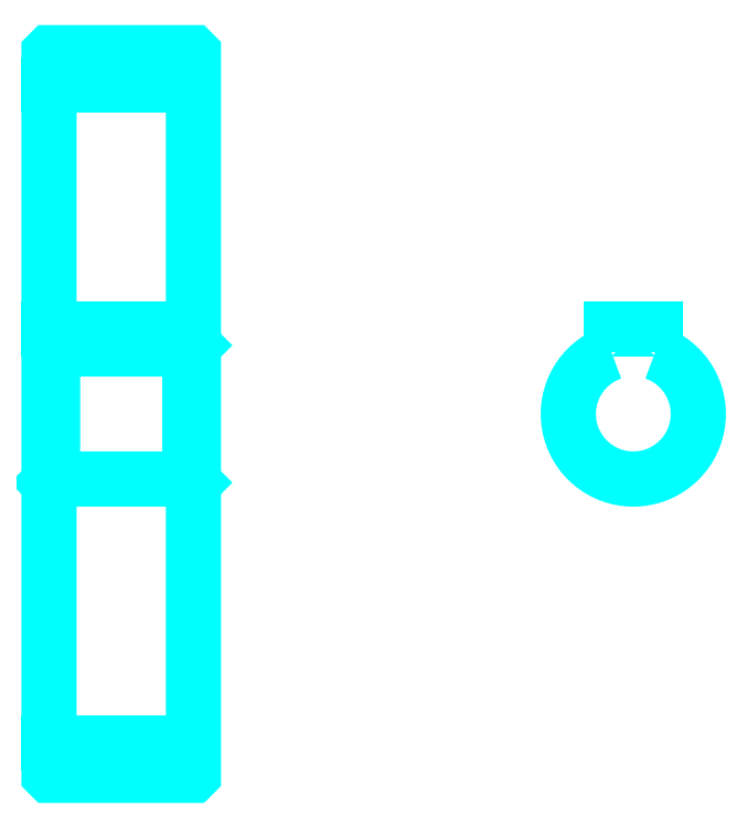
<metadata>
{"format":"dxf","ext":"dxf","renderer":"ezdxf+matplotlib","layout":"modelspace","background":"white","min_lineweight":24,"dpi":150}
</metadata>
<code>
0
SECTION
2
ENTITIES
0
LINE
8
0
10
95.07
20
132
30
0
11
115.1
21
132
31
0
0
LINE
8
0
10
95.07
20
41
30
0
11
115.1
21
41
31
0
0
LINE
8
0
10
115.1
20
96
30
0
11
114.6
21
95.5
31
0
0
LINE
8
0
10
115.1
20
77
30
0
11
114.6
21
77.5
31
0
0
LINE
8
0
10
95.07
20
77
30
0
11
95.57
21
77.5
31
0
0
POLYLINE
8
0
66
1
10
0
20
0
30
0
70
2
0
VERTEX
8
0
10
95.07
20
77
30
0
70
0
0
VERTEX
8
0
10
95.07
20
36.6
30
0
70
0
0
VERTEX
8
0
10
95.17
20
36.5
30
0
70
0
0
VERTEX
8
0
10
115
20
36.5
30
0
70
0
0
VERTEX
8
0
10
115.1
20
36.6
30
0
70
0
0
VERTEX
8
0
10
115.1
20
136.4
30
0
70
0
0
VERTEX
8
0
10
115
20
136.5
30
0
70
0
0
VERTEX
8
0
10
95.17
20
136.5
30
0
70
0
0
VERTEX
8
0
10
95.07
20
136.4
30
0
70
0
0
VERTEX
8
0
10
95.07
20
77
30
0
70
0
0
SEQEND
8
0
0
POLYLINE
8
0
66
1
10
0
20
0
30
0
70
2
0
VERTEX
8
0
10
95.07
20
96
30
0
70
0
0
VERTEX
8
0
10
95.57
20
95.5
30
0
70
0
0
VERTEX
8
0
10
95.57
20
77.5
30
0
70
0
0
VERTEX
8
0
10
114.6
20
77.5
30
0
70
0
0
VERTEX
8
0
10
114.6
20
95.5
30
0
70
0
0
VERTEX
8
0
10
95.57
20
95.5
30
0
70
0
0
SEQEND
8
0
0
ARC
8
0
10
176
20
86.5
30
0
40
9
50
109.5
51
70.53
0
POLYLINE
8
0
66
1
10
0
20
0
30
0
70
2
0
VERTEX
8
0
10
179
20
94.99
30
0
70
0
0
VERTEX
8
0
10
179
20
98.3
30
0
70
0
0
VERTEX
8
0
10
173
20
98.3
30
0
70
0
0
VERTEX
8
0
10
173
20
94.99
30
0
70
0
0
SEQEND
8
0
0
LINE
8
0
10
95.07
20
98.3
30
0
11
115.1
21
98.3
31
0
0
ENDSEC
0
EOF

</code>
